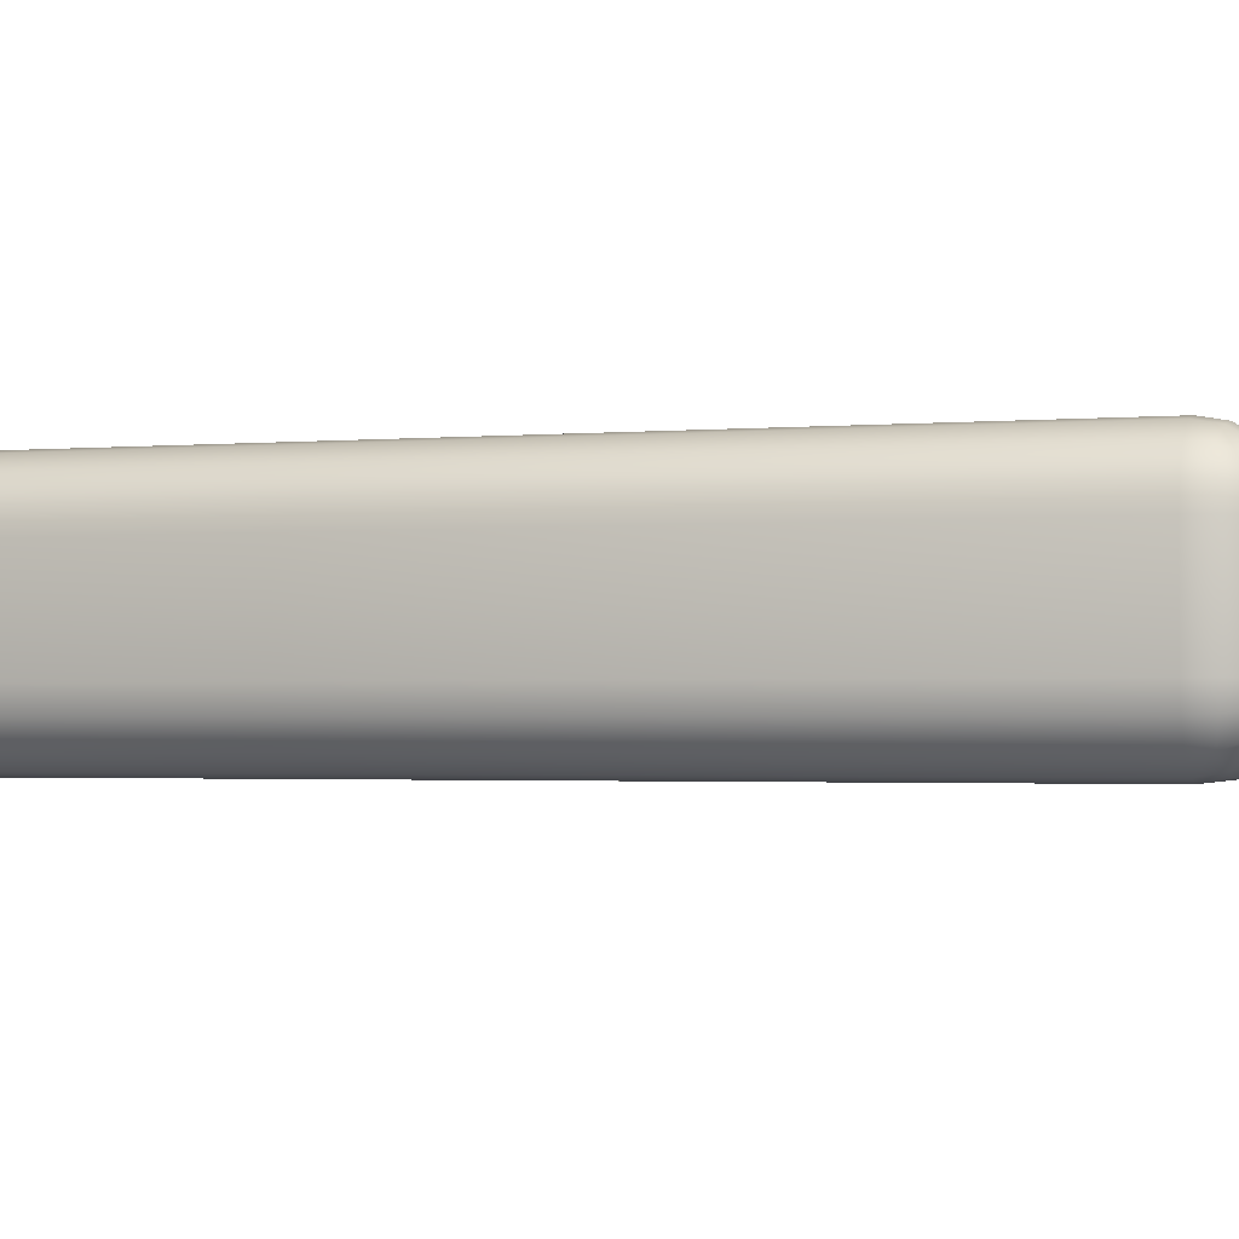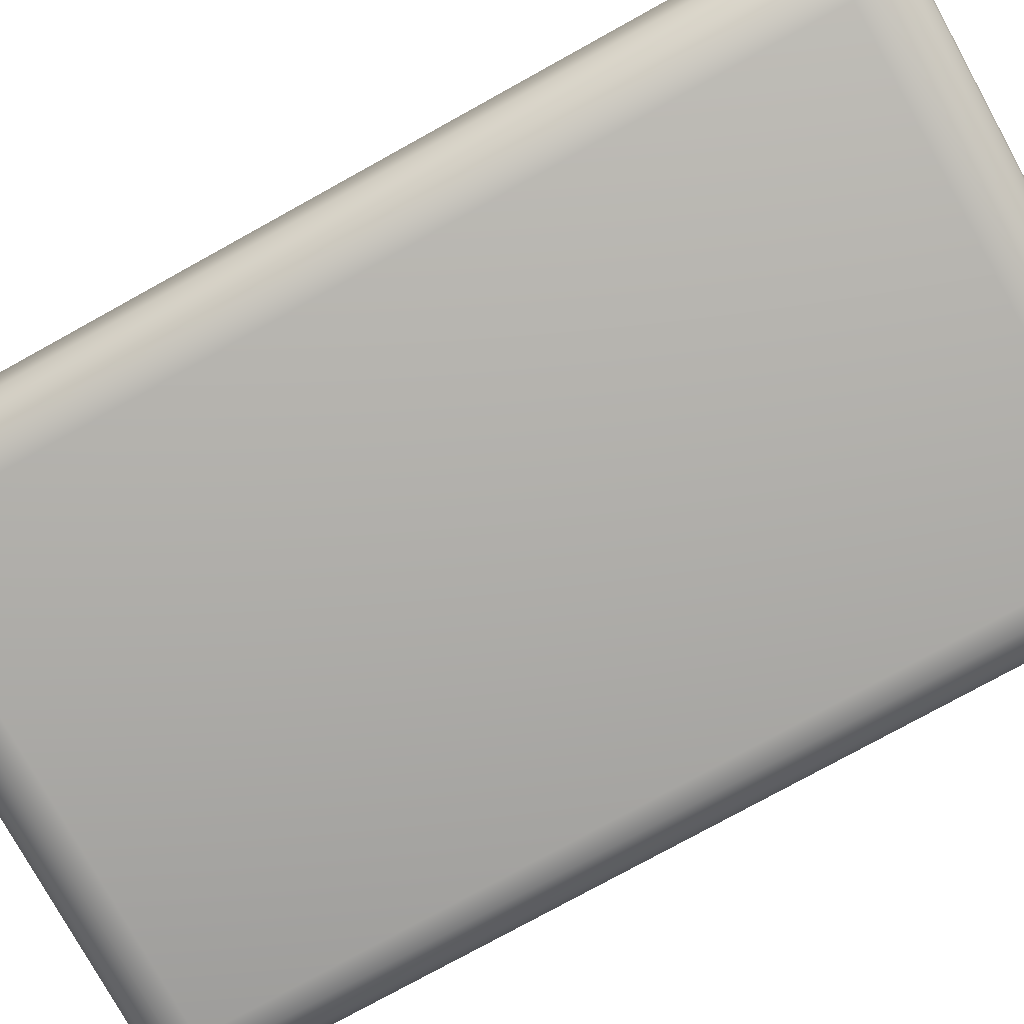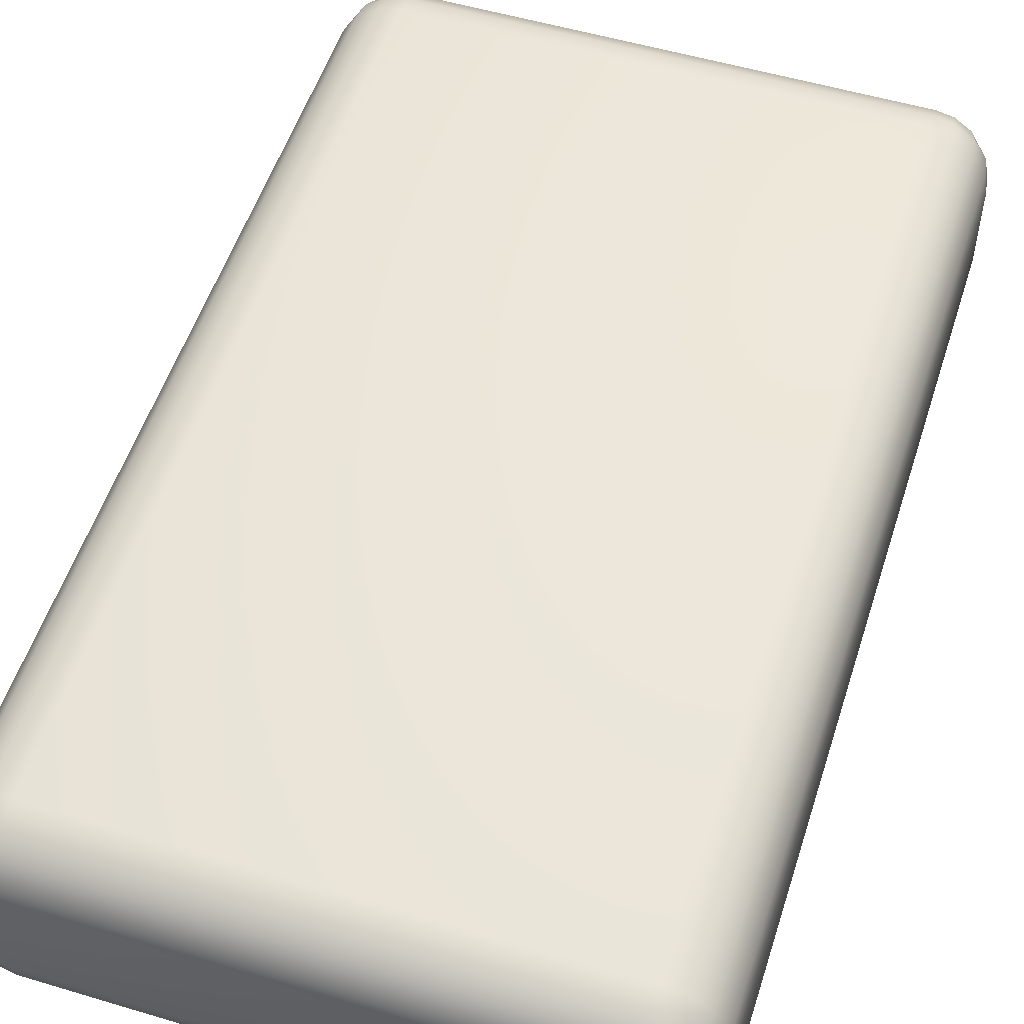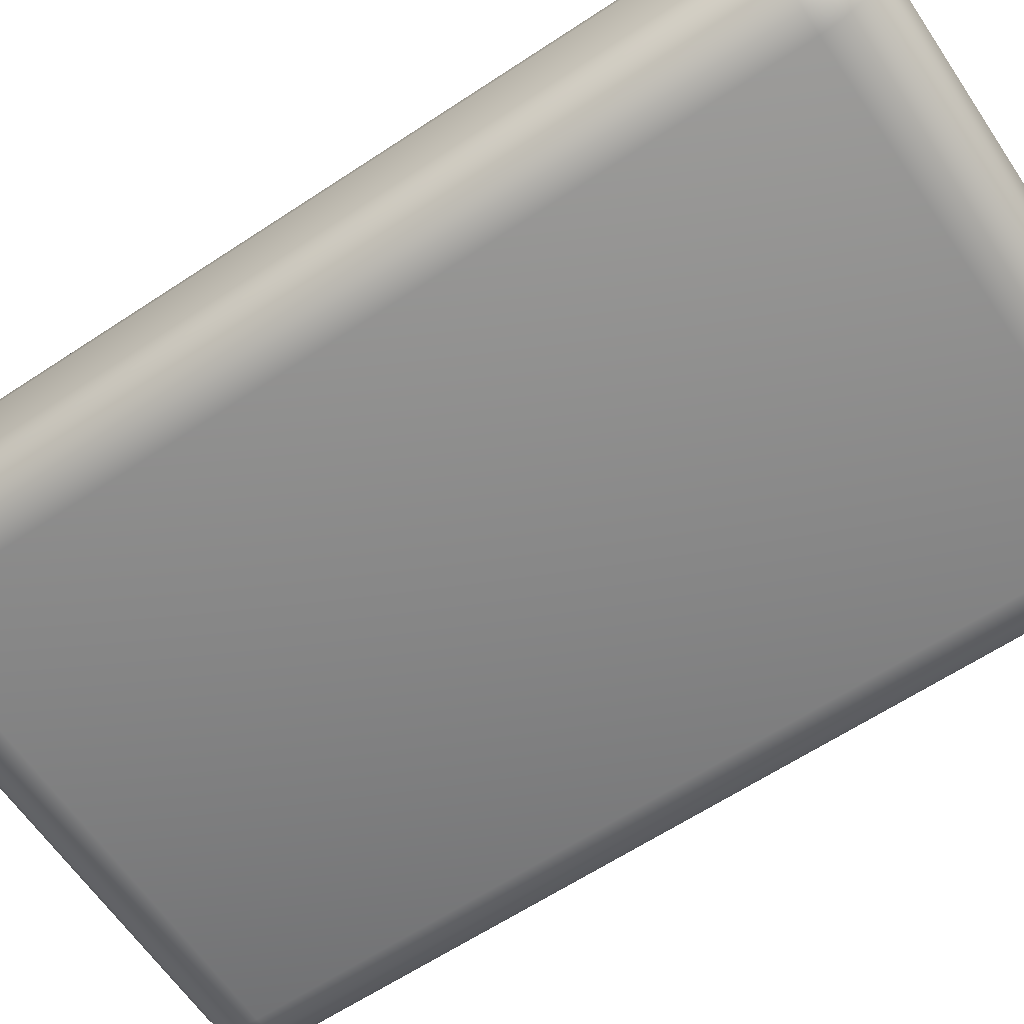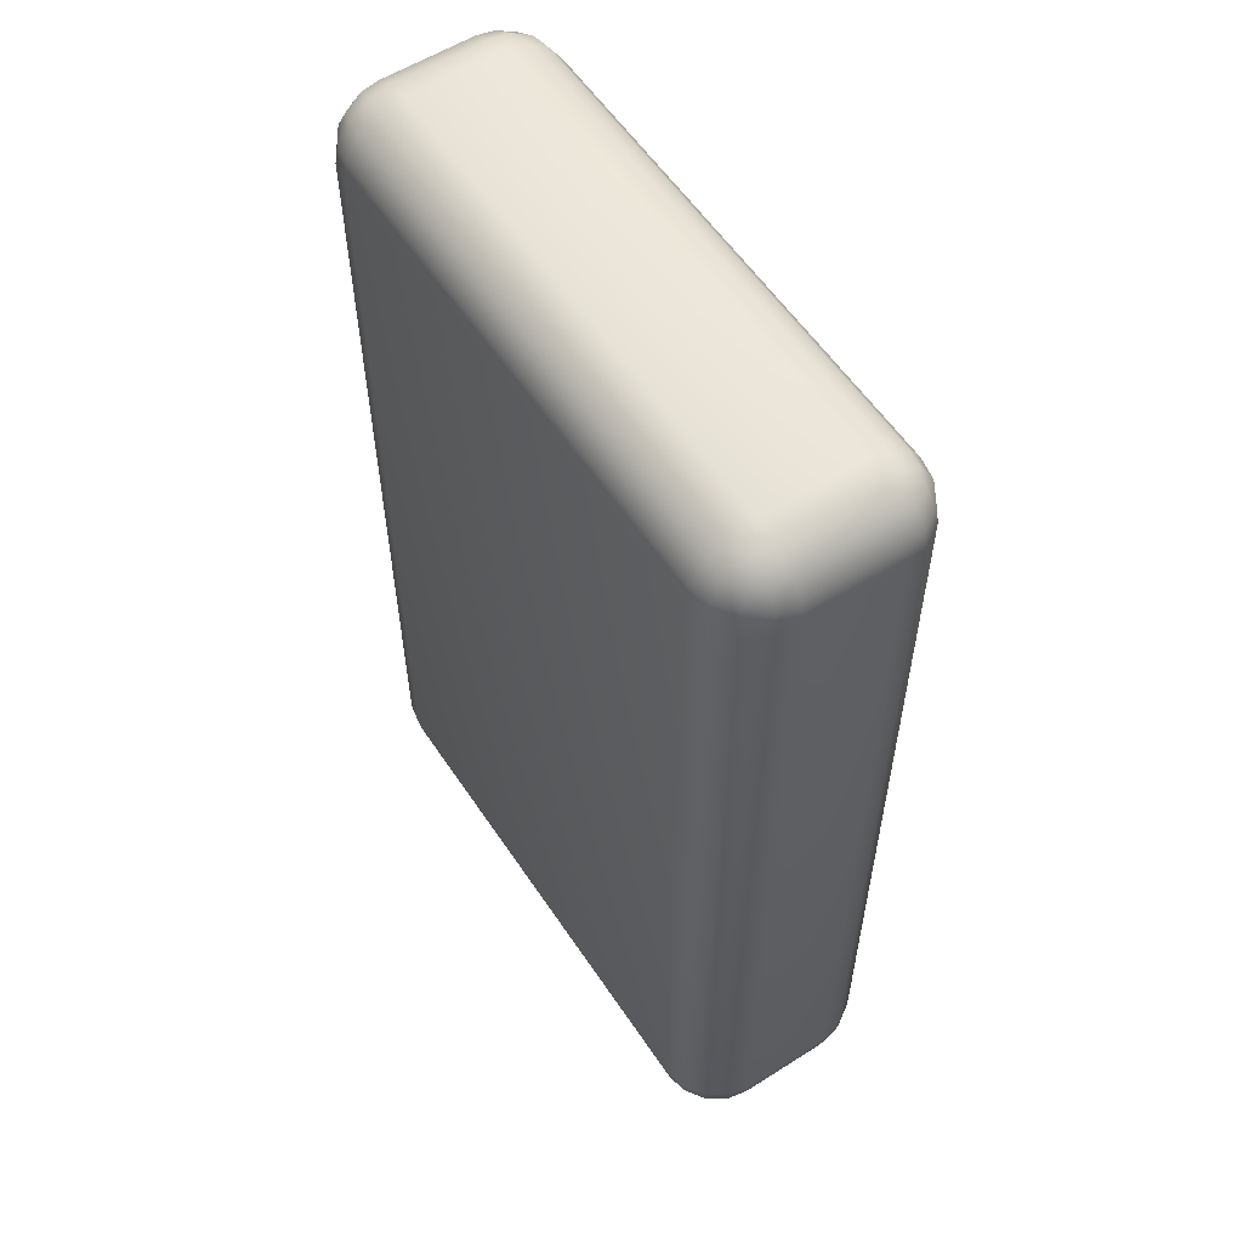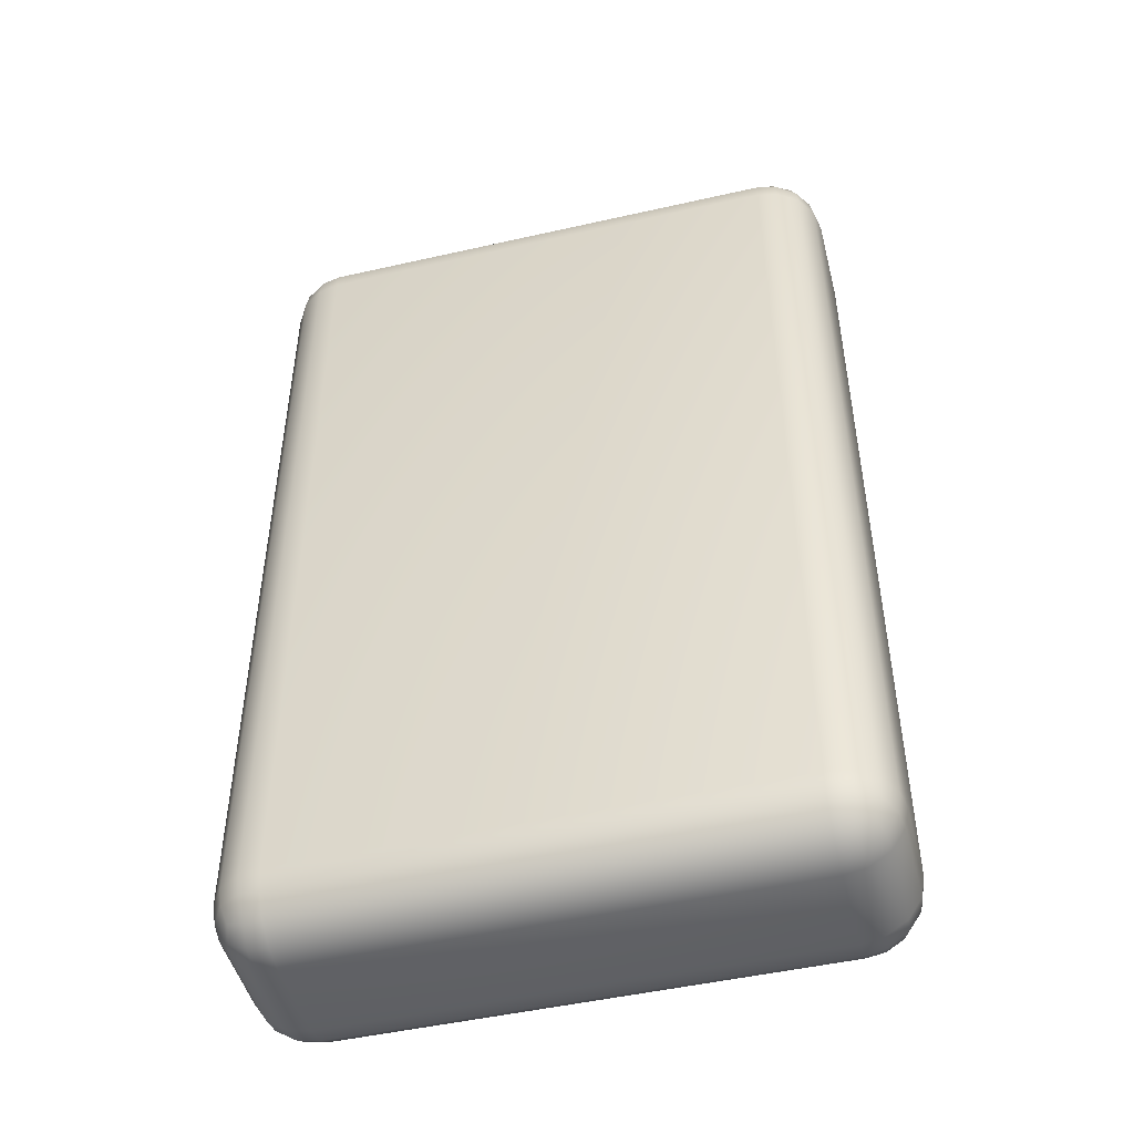
<metadata>
{"format":"obj","ext":"obj","renderer":"f3d","projection":"perspective","resolution":1024,"background":"white","views":[{"elev":-1.8,"azim":108.5,"up":"+Y"},{"elev":-77.8,"azim":-61.1,"up":"+Y"},{"elev":53.6,"azim":-162.3,"up":"+Y"},{"elev":-62.7,"azim":-56.1,"up":"+Y"},{"elev":57.4,"azim":56.6,"up":"+Z"},{"elev":-48.0,"azim":14.3,"up":"+Z"}]}
</metadata>
<code>
o Roundcube
v 0.4577 -0.1327 -0.7667
v 0.4289 -0.1427 -0.7767
v 0.4 -0.1457 -0.7797
v -0.4 -0.1457 -0.7797
v -0.4289 -0.1427 -0.7767
v 0.4677 -0.1039 -0.7767
v 0.4339 -0.1089 -0.7968
v 0.4 -0.1104 -0.8025
v -0.4 -0.1104 -0.8025
v -0.4339 -0.1089 -0.7968
v 0.4707 -0.075 -0.7797
v 0.4707 0.075 -0.7797
v 0.4354 -0.075 -0.8025
v 0.4354 0.075 -0.8025
v 0.4 0.075 -0.809
v 0.4 -0.075 -0.809
v -0.4 -0.075 -0.809
v -0.4 0.075 -0.809
v -0.4354 -0.075 -0.8025
v -0.4354 0.075 -0.8025
v 0.4677 0.1039 -0.7767
v 0.4339 0.1089 -0.7968
v 0.4 0.1104 -0.8025
v -0.4 0.1104 -0.8025
v -0.4339 0.1089 -0.7968
v -0.4577 -0.1327 -0.7667
v -0.4677 -0.1427 -0.7379
v -0.4707 -0.1457 -0.709
v -0.4707 -0.1457 0.709
v -0.4677 -0.1427 0.7379
v -0.4677 -0.1039 -0.7767
v -0.4878 -0.1089 -0.7429
v -0.4935 -0.1104 -0.709
v -0.4935 -0.1104 0.709
v -0.4878 -0.1089 0.7429
v -0.4707 -0.075 -0.7797
v -0.4707 0.075 -0.7797
v -0.4935 -0.075 -0.7444
v -0.4935 0.075 -0.7444
v -0.5 0.075 -0.709
v -0.5 -0.075 -0.709
v -0.5 -0.075 0.709
v -0.5 0.075 0.709
v -0.4935 -0.075 0.7444
v -0.4935 0.075 0.7444
v -0.4677 0.1039 -0.7767
v -0.4878 0.1089 -0.7429
v -0.4935 0.1104 -0.709
v -0.4935 0.1104 0.709
v -0.4878 0.1089 0.7429
v -0.4577 -0.1327 0.7667
v -0.4289 -0.1427 0.7767
v -0.4 -0.1457 0.7797
v 0.4 -0.1457 0.7797
v 0.4289 -0.1427 0.7767
v -0.4677 -0.1039 0.7767
v -0.4339 -0.1089 0.7968
v -0.4 -0.1104 0.8025
v 0.4 -0.1104 0.8025
v 0.4339 -0.1089 0.7968
v -0.4707 -0.075 0.7797
v -0.4707 0.075 0.7797
v -0.4354 -0.075 0.8025
v -0.4354 0.075 0.8025
v -0.4 0.075 0.809
v -0.4 -0.075 0.809
v 0.4 -0.075 0.809
v 0.4 0.075 0.809
v 0.4354 -0.075 0.8025
v 0.4354 0.075 0.8025
v -0.4677 0.1039 0.7767
v -0.4339 0.1089 0.7968
v -0.4 0.1104 0.8025
v 0.4 0.1104 0.8025
v 0.4339 0.1089 0.7968
v 0.4577 -0.1327 0.7667
v 0.4677 -0.1427 0.7379
v 0.4707 -0.1457 0.709
v 0.4707 -0.1457 -0.709
v 0.4677 -0.1427 -0.7379
v 0.4677 -0.1039 0.7767
v 0.4878 -0.1089 0.7429
v 0.4935 -0.1104 0.709
v 0.4935 -0.1104 -0.709
v 0.4878 -0.1089 -0.7429
v 0.4707 -0.075 0.7797
v 0.4707 0.075 0.7797
v 0.4935 -0.075 0.7444
v 0.4935 0.075 0.7444
v 0.5 0.075 0.709
v 0.5 -0.075 0.709
v 0.5 -0.075 -0.709
v 0.5 0.075 -0.709
v 0.4935 -0.075 -0.7444
v 0.4935 0.075 -0.7444
v 0.4677 0.1039 0.7767
v 0.4878 0.1089 0.7429
v 0.4935 0.1104 0.709
v 0.4935 0.1104 -0.709
v 0.4878 0.1089 -0.7429
v 0.4339 -0.1628 0.7429
v 0.4 -0.1685 0.7444
v -0.4 -0.1685 0.7444
v -0.4339 -0.1628 0.7429
v 0.4354 -0.1685 0.709
v 0.4354 -0.1685 -0.709
v 0.4 -0.175 -0.709
v 0.4 -0.175 0.709
v -0.4 -0.175 0.709
v -0.4 -0.175 -0.709
v -0.4354 -0.1685 0.709
v -0.4354 -0.1685 -0.709
v 0.4339 -0.1628 -0.7429
v 0.4 -0.1685 -0.7444
v -0.4 -0.1685 -0.7444
v -0.4339 -0.1628 -0.7429
v 0.4577 0.1327 -0.7667
v 0.4289 0.1427 -0.7767
v 0.4 0.1457 -0.7797
v -0.4 0.1457 -0.7797
v -0.4289 0.1427 -0.7767
v -0.4577 0.1327 -0.7667
v 0.4677 0.1427 -0.7379
v 0.4339 0.1628 -0.7429
v 0.4 0.1685 -0.7444
v -0.4 0.1685 -0.7444
v -0.4339 0.1628 -0.7429
v -0.4677 0.1427 -0.7379
v 0.4707 0.1457 -0.709
v 0.4707 0.1457 0.709
v 0.4354 0.1685 -0.709
v 0.4354 0.1685 0.709
v 0.4 0.175 0.709
v 0.4 0.175 -0.709
v -0.4 0.175 -0.709
v -0.4 0.175 0.709
v -0.4354 0.1685 -0.709
v -0.4354 0.1685 0.709
v -0.4707 0.1457 -0.709
v -0.4707 0.1457 0.709
v 0.4677 0.1427 0.7379
v 0.4339 0.1628 0.7429
v 0.4 0.1685 0.7444
v -0.4 0.1685 0.7444
v -0.4339 0.1628 0.7429
v -0.4677 0.1427 0.7379
v 0.4577 0.1327 0.7667
v 0.4289 0.1427 0.7767
v 0.4 0.1457 0.7797
v -0.4 0.1457 0.7797
v -0.4289 0.1427 0.7767
v -0.4577 0.1327 0.7667
f 1 2 6
f 2 3 7
f 3 4 8
f 4 5 10
f 5 26 31
f 6 7 11
f 7 8 13
f 8 9 16
f 9 10 19
f 10 31 36
f 11 13 12
f 13 16 14
f 16 17 15
f 17 19 18
f 19 36 20
f 12 14 22
f 14 15 23
f 15 18 23
f 18 20 24
f 20 37 25
f 21 22 118
f 22 23 119
f 23 24 119
f 24 25 120
f 25 46 121
f 26 27 31
f 27 28 32
f 28 29 33
f 29 30 35
f 30 51 56
f 31 32 36
f 32 33 38
f 33 34 41
f 34 35 44
f 35 56 61
f 36 38 37
f 38 41 39
f 41 42 40
f 42 44 43
f 44 61 45
f 37 39 47
f 39 40 48
f 40 43 48
f 43 45 49
f 45 62 50
f 46 47 128
f 47 48 139
f 48 49 139
f 49 50 140
f 50 71 146
f 51 52 56
f 52 53 57
f 53 54 58
f 54 55 60
f 55 76 81
f 56 57 61
f 57 58 63
f 58 59 66
f 59 60 69
f 60 81 86
f 61 63 62
f 63 66 64
f 66 67 65
f 67 69 68
f 69 86 70
f 62 64 72
f 64 65 73
f 65 68 73
f 68 70 74
f 70 87 75
f 71 72 151
f 72 73 150
f 73 74 150
f 74 75 149
f 75 96 148
f 76 77 81
f 77 78 82
f 78 79 83
f 79 80 85
f 80 1 6
f 81 82 86
f 82 83 88
f 83 84 91
f 84 85 94
f 85 6 11
f 86 88 87
f 88 91 89
f 91 92 90
f 92 94 93
f 94 11 95
f 87 89 97
f 89 90 98
f 90 93 98
f 93 95 99
f 95 12 100
f 96 97 141
f 97 98 130
f 98 99 130
f 99 100 129
f 100 21 123
f 76 55 77
f 55 54 101
f 54 53 102
f 53 52 104
f 52 51 30
f 77 101 78
f 101 102 105
f 102 103 108
f 103 104 111
f 104 30 29
f 78 105 79
f 105 108 106
f 108 109 107
f 109 111 110
f 111 29 112
f 79 106 113
f 106 107 114
f 107 110 114
f 110 112 115
f 112 28 116
f 80 113 2
f 113 114 3
f 114 115 3
f 115 116 4
f 116 27 5
f 117 118 123
f 118 119 124
f 119 120 125
f 120 121 127
f 121 122 128
f 123 124 129
f 124 125 131
f 125 126 134
f 126 127 137
f 127 128 139
f 129 131 130
f 131 134 132
f 134 135 133
f 135 137 136
f 137 139 138
f 130 132 142
f 132 133 143
f 133 136 143
f 136 138 144
f 138 140 145
f 141 142 148
f 142 143 149
f 143 144 149
f 144 145 150
f 145 146 151
f 2 7 6
f 3 8 7
f 4 9 8
f 9 4 10
f 10 5 31
f 7 13 11
f 8 16 13
f 9 17 16
f 17 9 19
f 19 10 36
f 13 14 12
f 16 15 14
f 17 18 15
f 19 20 18
f 36 37 20
f 21 12 22
f 22 14 23
f 18 24 23
f 20 25 24
f 37 46 25
f 117 21 118
f 118 22 119
f 24 120 119
f 25 121 120
f 46 122 121
f 27 32 31
f 28 33 32
f 29 34 33
f 34 29 35
f 35 30 56
f 32 38 36
f 33 41 38
f 34 42 41
f 42 34 44
f 44 35 61
f 38 39 37
f 41 40 39
f 42 43 40
f 44 45 43
f 61 62 45
f 46 37 47
f 47 39 48
f 43 49 48
f 45 50 49
f 62 71 50
f 122 46 128
f 128 47 139
f 49 140 139
f 50 146 140
f 71 152 146
f 52 57 56
f 53 58 57
f 54 59 58
f 59 54 60
f 60 55 81
f 57 63 61
f 58 66 63
f 59 67 66
f 67 59 69
f 69 60 86
f 63 64 62
f 66 65 64
f 67 68 65
f 69 70 68
f 86 87 70
f 71 62 72
f 72 64 73
f 68 74 73
f 70 75 74
f 87 96 75
f 152 71 151
f 151 72 150
f 74 149 150
f 75 148 149
f 96 147 148
f 77 82 81
f 78 83 82
f 79 84 83
f 84 79 85
f 85 80 6
f 82 88 86
f 83 91 88
f 84 92 91
f 92 84 94
f 94 85 11
f 88 89 87
f 91 90 89
f 92 93 90
f 94 95 93
f 11 12 95
f 96 87 97
f 97 89 98
f 93 99 98
f 95 100 99
f 12 21 100
f 147 96 141
f 141 97 130
f 99 129 130
f 100 123 129
f 21 117 123
f 55 101 77
f 54 102 101
f 53 103 102
f 103 53 104
f 104 52 30
f 101 105 78
f 102 108 105
f 103 109 108
f 109 103 111
f 111 104 29
f 105 106 79
f 108 107 106
f 109 110 107
f 111 112 110
f 29 28 112
f 80 79 113
f 113 106 114
f 110 115 114
f 112 116 115
f 28 27 116
f 1 80 2
f 2 113 3
f 115 4 3
f 116 5 4
f 27 26 5
f 118 124 123
f 119 125 124
f 120 126 125
f 126 120 127
f 127 121 128
f 124 131 129
f 125 134 131
f 126 135 134
f 135 126 137
f 137 127 139
f 131 132 130
f 134 133 132
f 135 136 133
f 137 138 136
f 139 140 138
f 141 130 142
f 142 132 143
f 136 144 143
f 138 145 144
f 140 146 145
f 147 141 148
f 148 142 149
f 144 150 149
f 145 151 150
f 146 152 151

</code>
